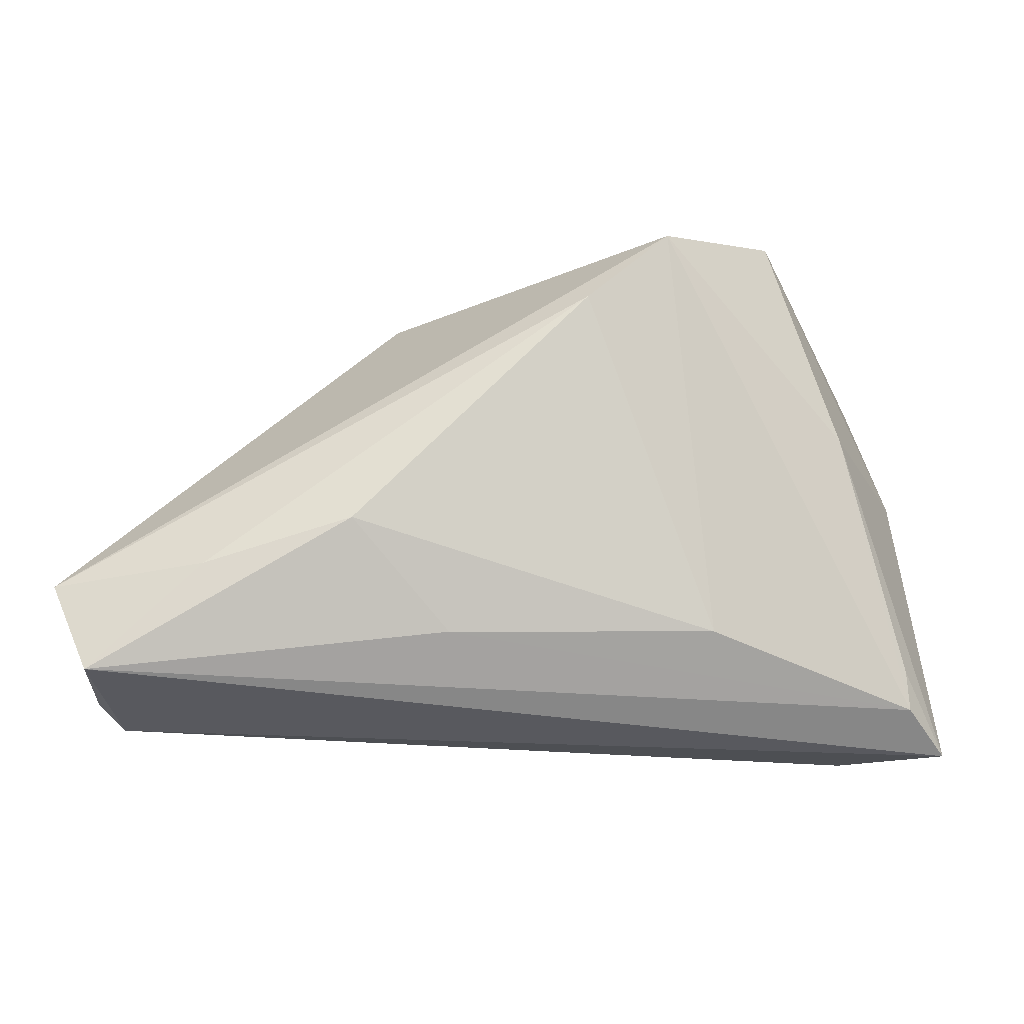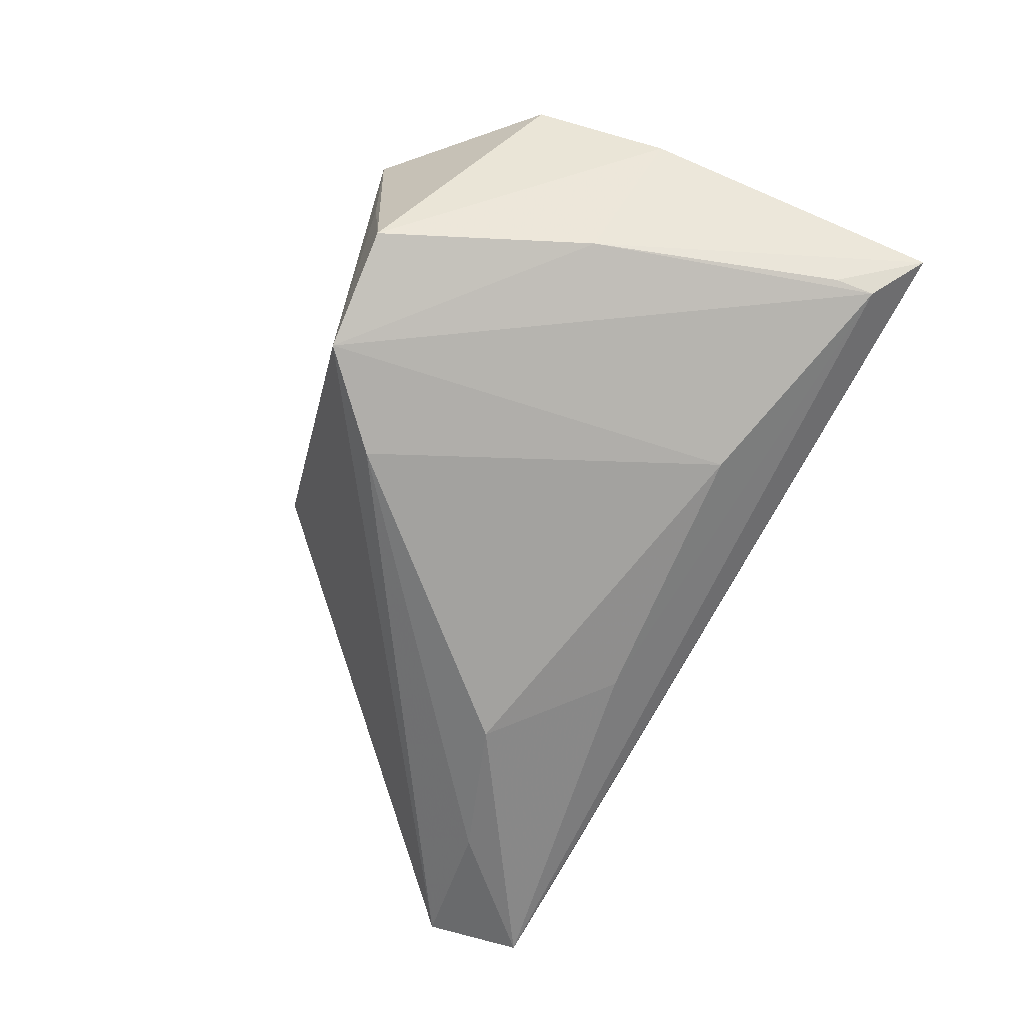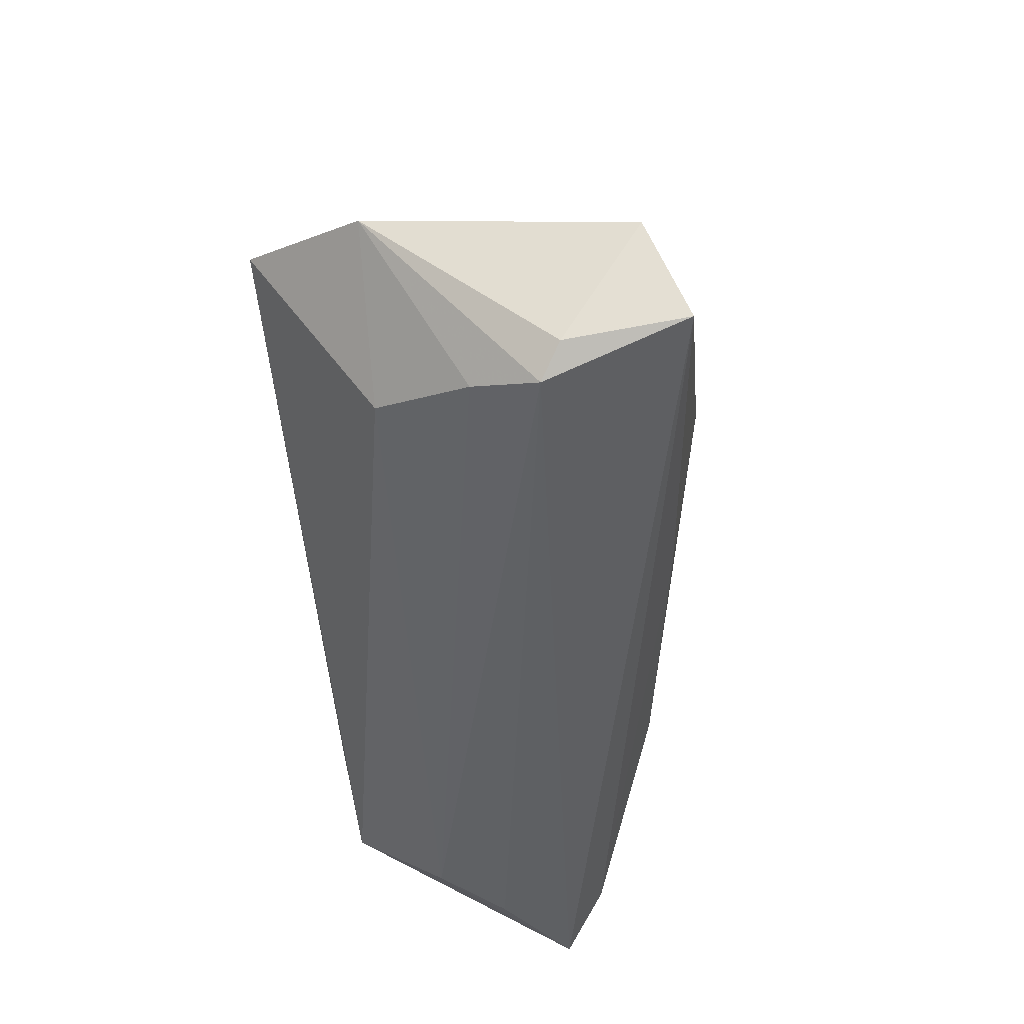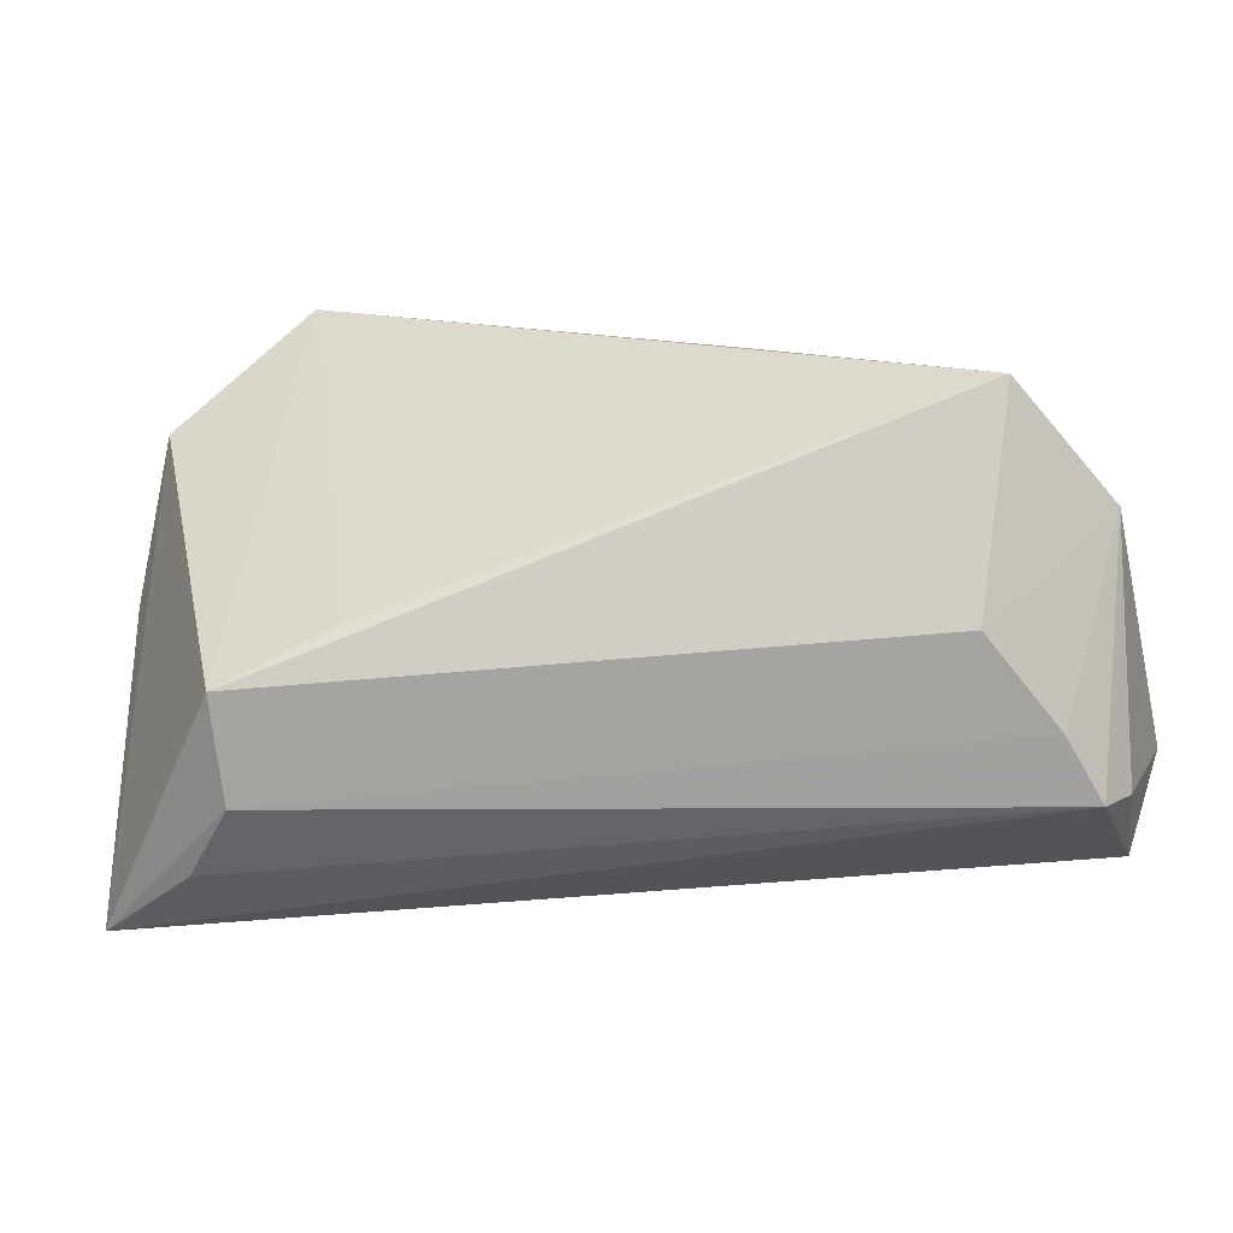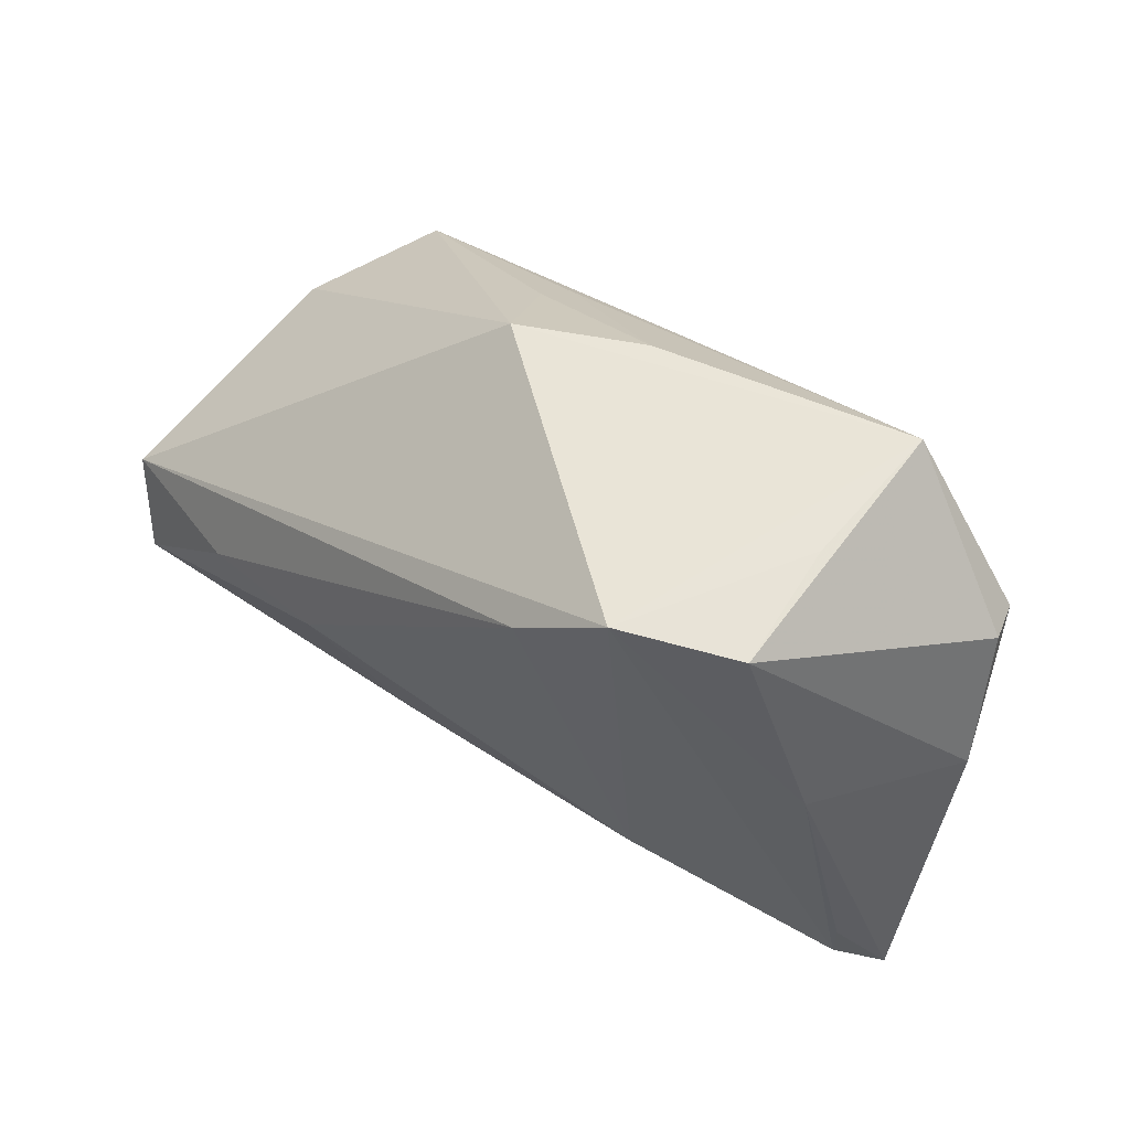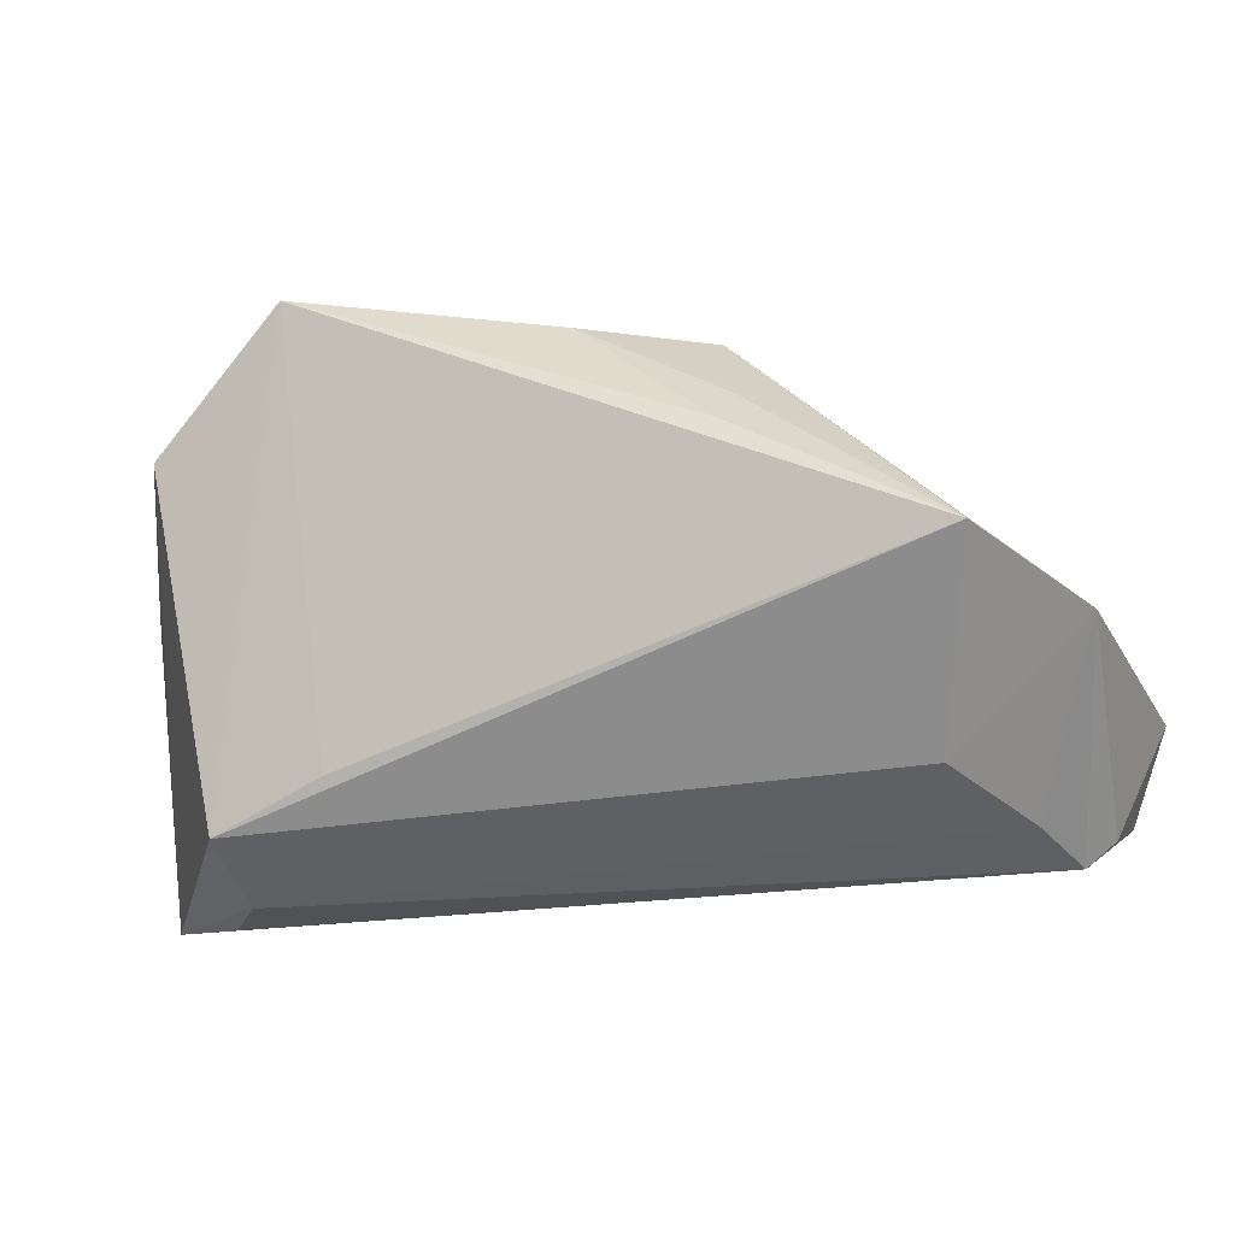
<metadata>
{"format":"obj","ext":"obj","renderer":"f3d","projection":"perspective","resolution":1024,"background":"white","views":[{"elev":-9.7,"azim":-179.5,"up":"+Y"},{"elev":-60.8,"azim":-114.4,"up":"+Z"},{"elev":-44.5,"azim":96.8,"up":"+Y"},{"elev":-44.3,"azim":13.3,"up":"+Y"},{"elev":62.0,"azim":-137.4,"up":"+Y"},{"elev":-13.9,"azim":22.9,"up":"+Y"}]}
</metadata>
<code>
v -0.02959 0.03784 0.003839
v -0.02063 -0.01896 0.02417
v -0.04581 0.02021 0.02176
v 0.02432 0.02124 0.01643
v 0.05165 0.001916 0.02417
v -0.04246 0.01121 -0.01044
v 0.05116 -0.02479 -0.003694
v -0.04316 -0.03246 0.003717
v -0.007692 0.02837 -0.02278
v 0.02388 0.01705 0.02143
v 0.004374 0.03231 0.01423
v 0.01949 0.03088 0.005903
v 0.01048 -0.01664 -0.0248
v 0.05416 -0.02848 -0.01215
v 0.05612 -0.02186 -0.02974
v 0.06092 -0.004652 0.008573
v -0.02886 0.03754 0.02284
v -0.04751 0.02086 0.01711
v 0.02275 -0.002459 -0.02938
v -0.03494 -0.0249 0.02362
v -0.0362 -0.03117 0.01201
v -0.03262 0.03784 -0.01201
v 0.06145 -0.01081 -0.02474
v 0.04441 -0.01953 0.008613
v -0.05626 -0.03155 -0.004405
v -0.05072 -0.02049 -0.009363
v -0.05109 -0.02564 -0.0098
v -0.02398 -0.01602 -0.01931
v -0.01861 0.03784 -0.01903
v 0.0417 -0.008218 -0.02858
v -0.05211 0.004896 0.009496
v 0.05725 -0.02521 -0.01473
f 20 24 5
f 32 15 23
f 29 27 6
f 6 22 29
f 27 26 6
f 17 22 18
f 18 22 31
f 22 6 31
f 29 23 9
f 28 9 19
f 28 27 29
f 29 9 28
f 32 23 16
f 5 24 16
f 15 19 30
f 30 23 15
f 19 9 30
f 30 9 23
f 29 17 12
f 5 16 12
f 12 23 29
f 12 16 23
f 29 22 1
f 1 17 29
f 22 17 1
f 3 17 18
f 20 17 3
f 18 31 3
f 2 20 5
f 5 17 2
f 2 17 20
f 24 20 21
f 27 15 25
f 25 26 27
f 25 21 20
f 8 21 25
f 25 6 26
f 25 31 6
f 20 3 25
f 25 3 31
f 13 19 15
f 13 28 19
f 13 15 27
f 27 28 13
f 11 12 17
f 32 16 14
f 14 21 8
f 8 25 14
f 14 15 32
f 14 25 15
f 10 17 5
f 10 11 17
f 5 12 4
f 12 11 4
f 4 10 5
f 11 10 4
f 24 21 7
f 21 14 7
f 7 16 24
f 7 14 16

</code>
